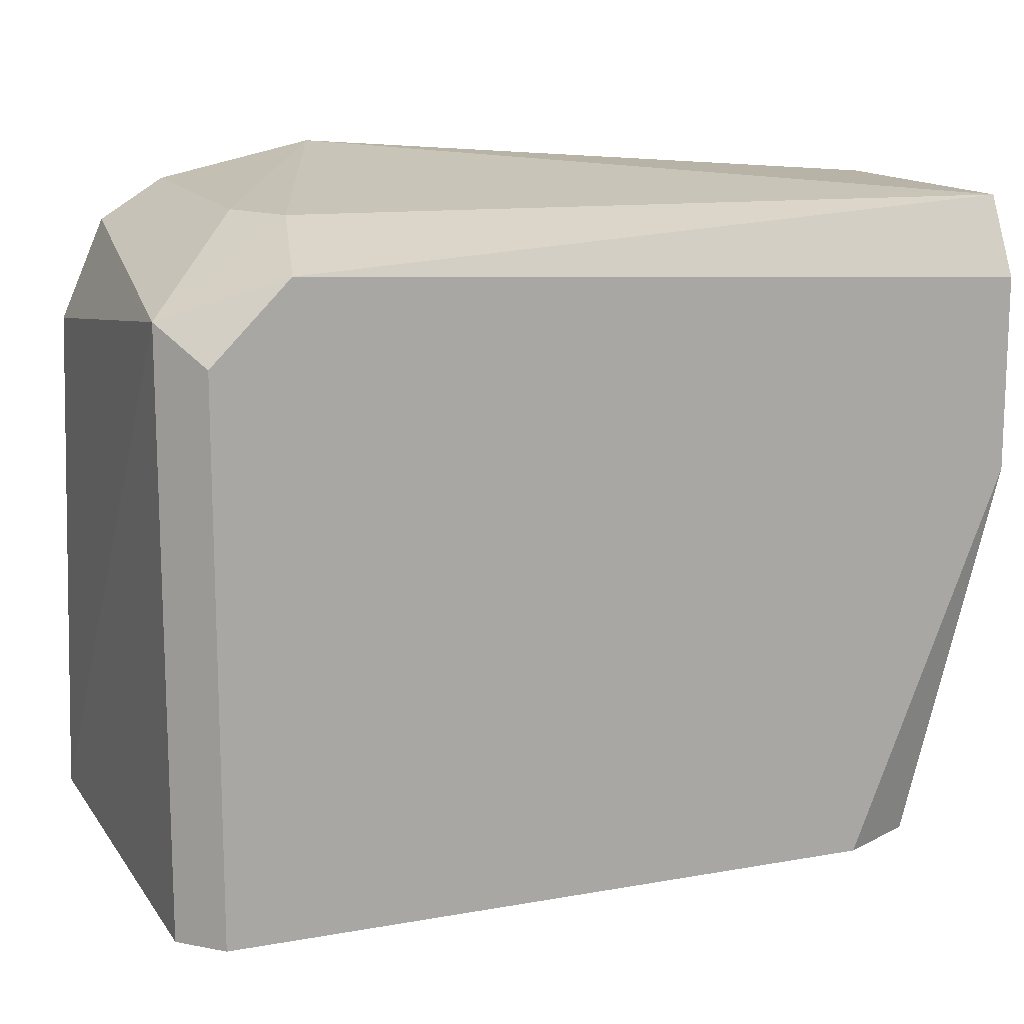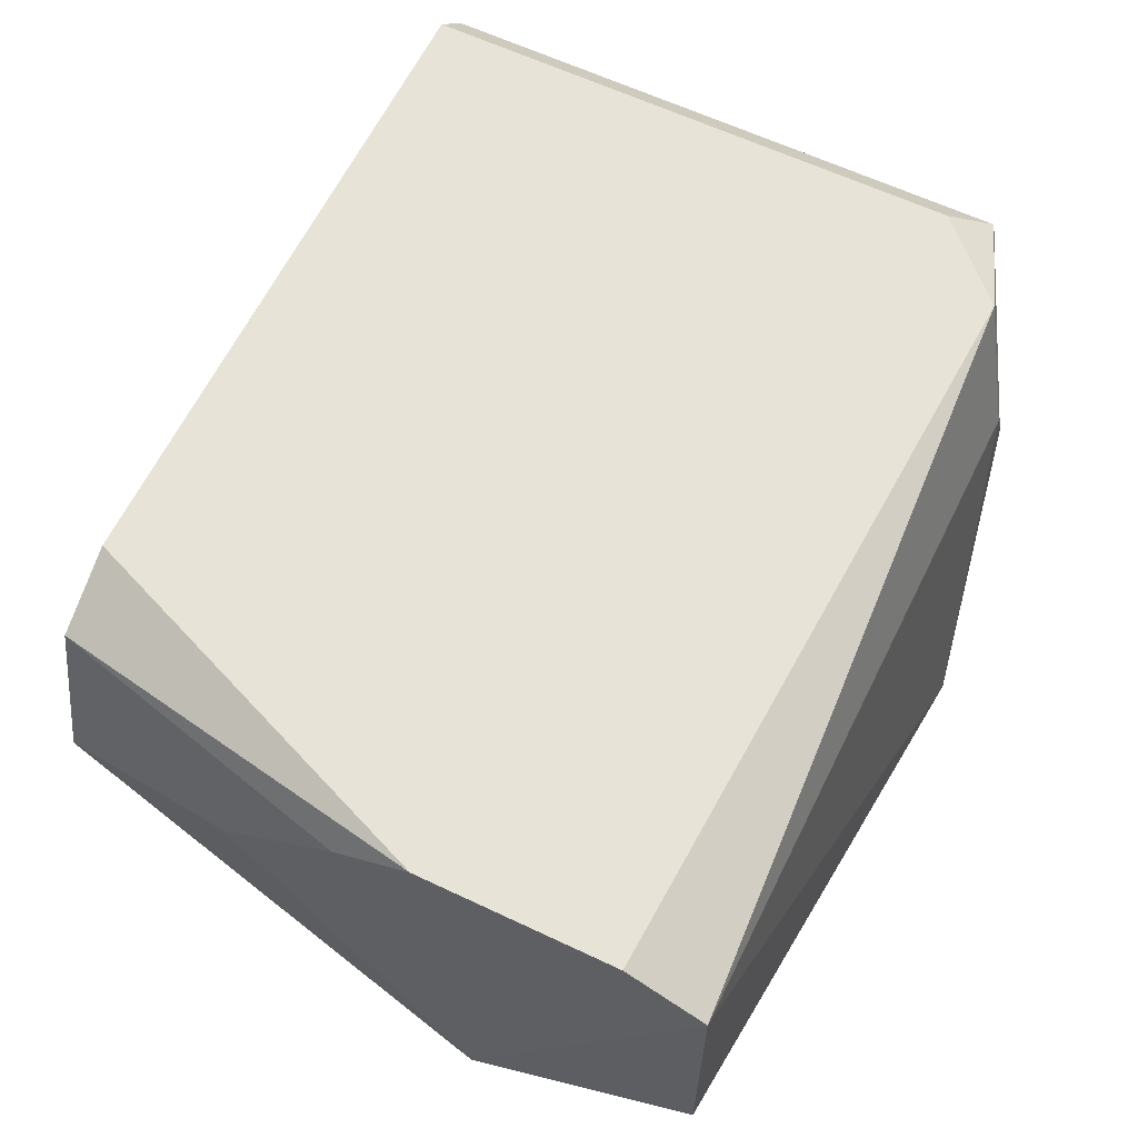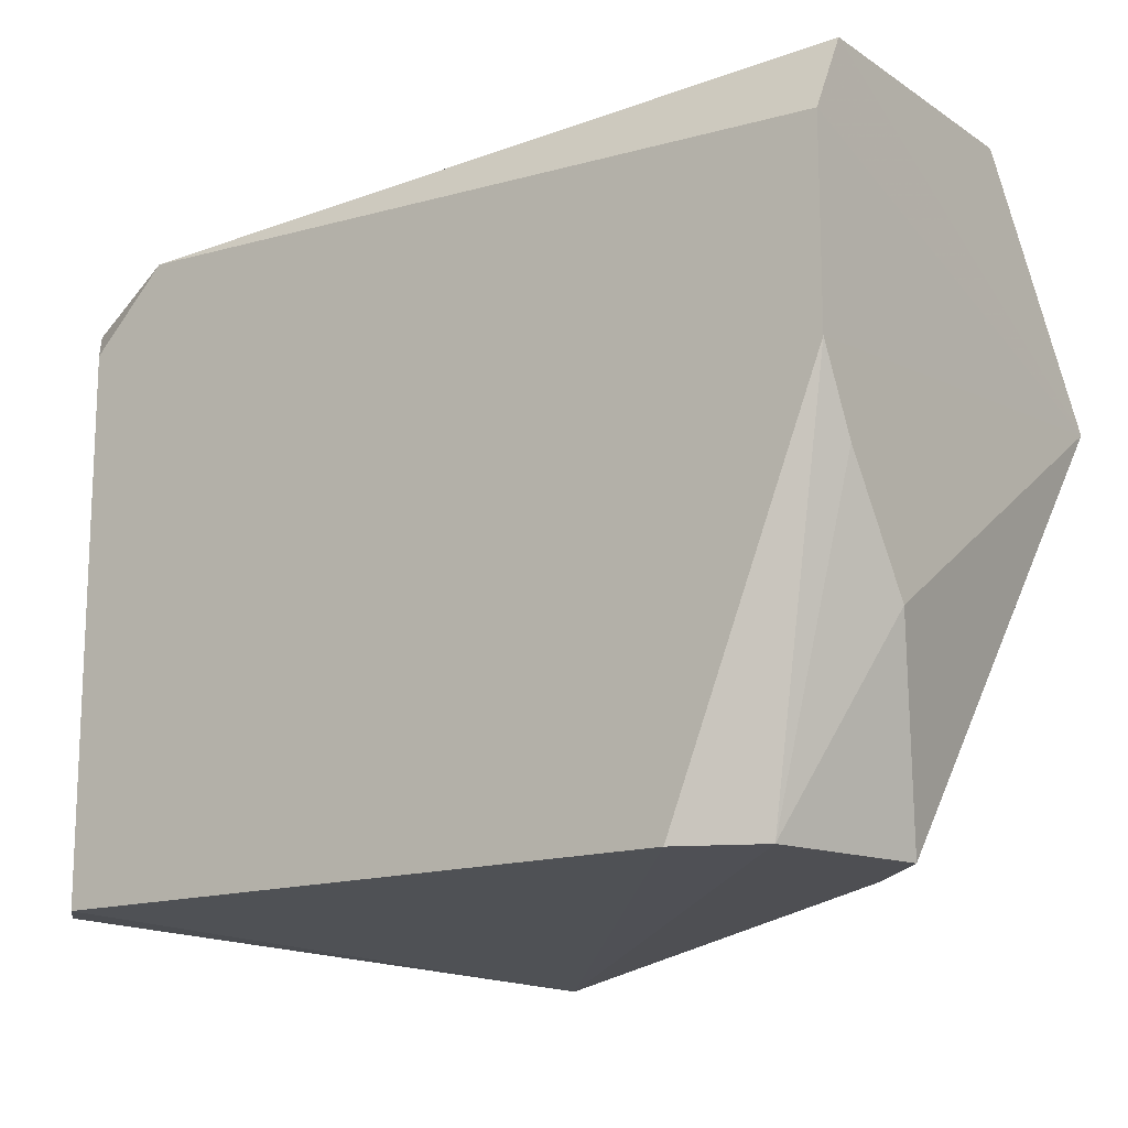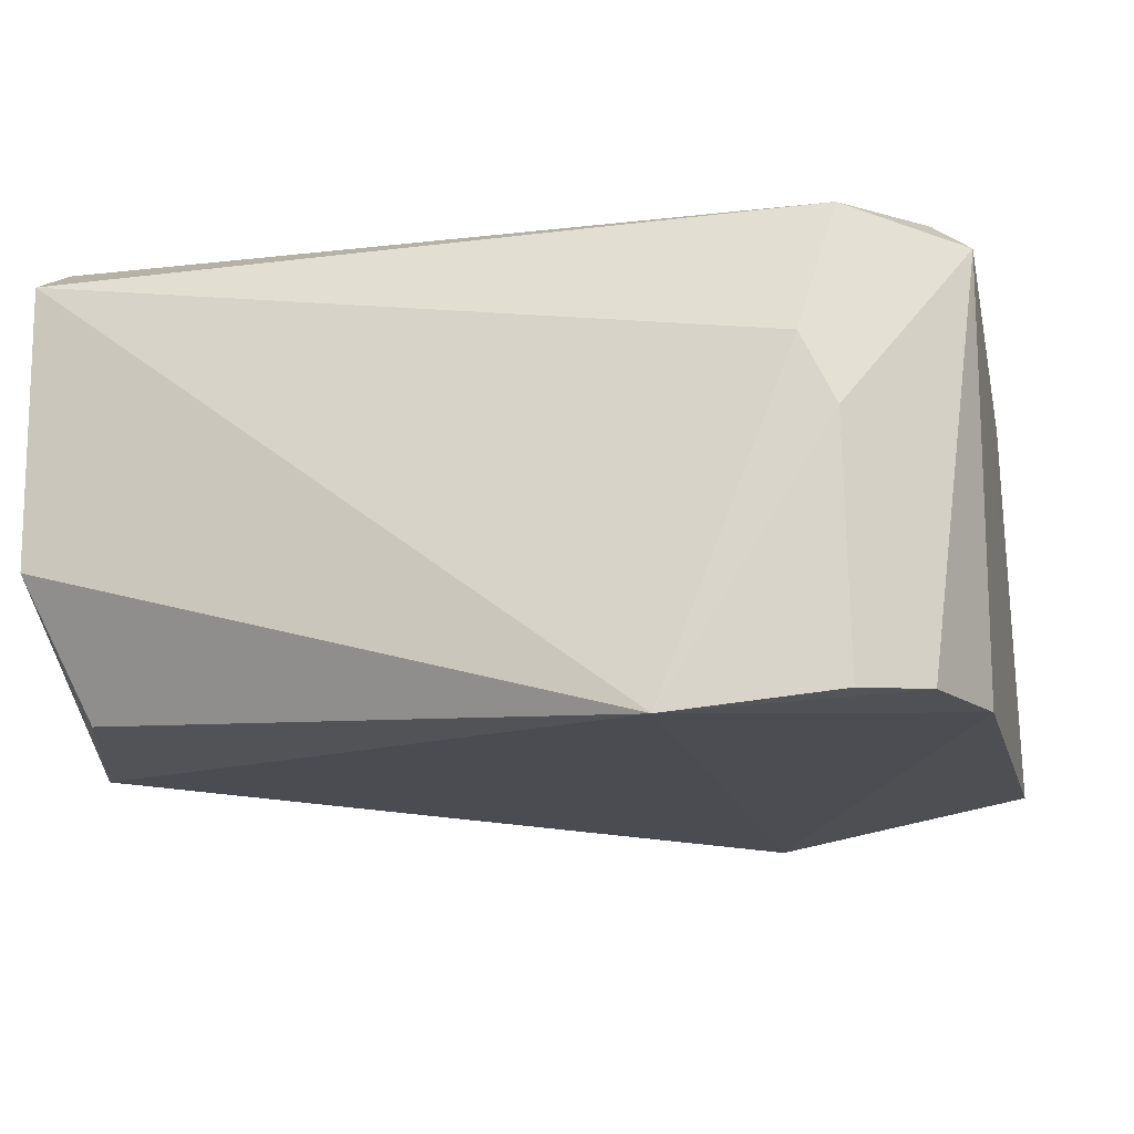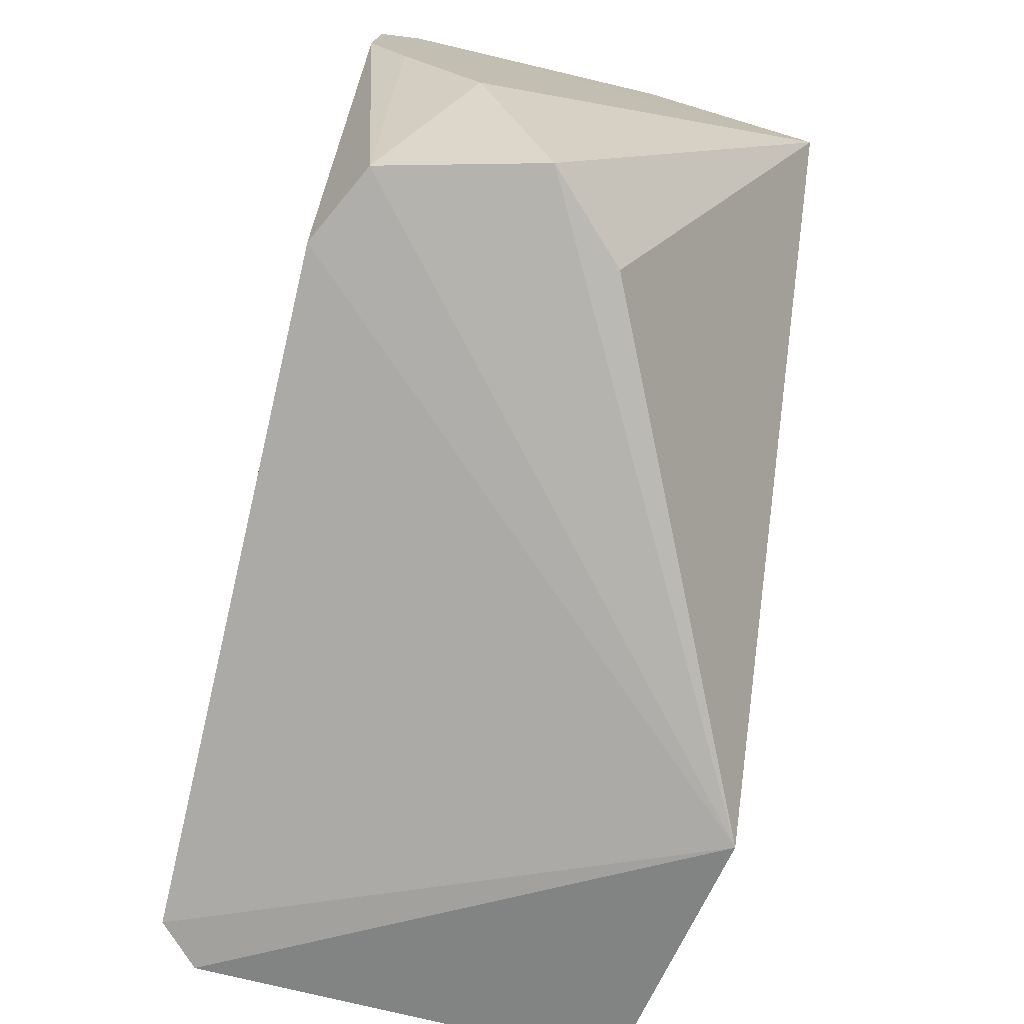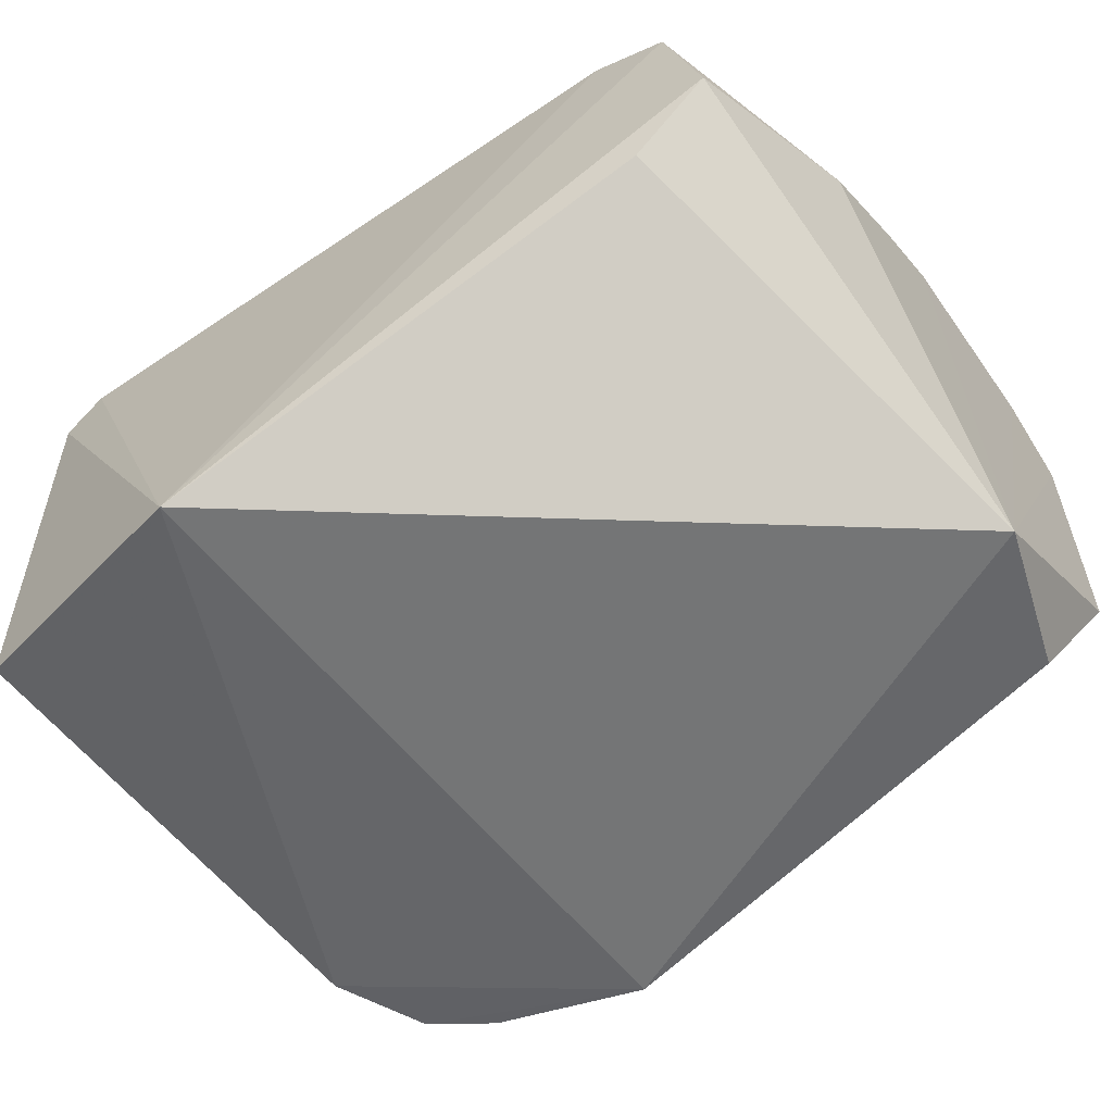
<metadata>
{"format":"obj","ext":"obj","renderer":"f3d","projection":"perspective","resolution":1024,"background":"white","views":[{"elev":13.8,"azim":158.2,"up":"+Z"},{"elev":62.0,"azim":-64.3,"up":"+Y"},{"elev":-15.1,"azim":-143.9,"up":"+Z"},{"elev":-13.3,"azim":11.9,"up":"+Y"},{"elev":-75.6,"azim":-103.2,"up":"+Z"},{"elev":-57.6,"azim":-145.1,"up":"+Y"}]}
</metadata>
<code>
v 0.4487 0.04429 4.217
v 0.3881 0.03841 4.157
v 0.4635 0.0149 4.159
v 0.3888 0.01594 4.211
v 0.4587 0.05607 4.157
v 0.3846 0.05607 4.21
v 0.4583 0.01594 4.215
v 0.4392 0.01085 4.153
v 0.4622 0.05253 4.21
v 0.3843 0.01358 4.196
v 0.3987 0.05607 4.157
v 0.4375 0.01371 4.221
v 0.3846 0.05253 4.217
v 0.4516 0.05607 4.214
v 0.3846 0.02783 4.217
v 0.4622 0.01556 4.205
v 0.3846 0.05253 4.186
v 0.4622 0.05253 4.157
v 0.3952 0.03136 4.157
v 0.3916 0.05253 4.157
v 0.3846 0.04548 4.175
v 0.4524 0.01565 4.218
v 0.3846 0.05607 4.193
v 0.4587 0.05607 4.207
v 0.4518 0.03802 4.217
f 12 22 25
f 6 5 11
f 5 8 11
f 4 10 12
f 10 8 12
f 6 10 13
f 12 1 13
f 5 6 14
f 1 9 14
f 13 1 14
f 6 13 14
f 10 4 15
f 4 12 15
f 13 10 15
f 12 13 15
f 8 3 16
f 3 9 16
f 9 7 16
f 7 12 16
f 12 8 16
f 8 5 18
f 3 8 18
f 9 3 18
f 5 9 18
f 2 8 19
f 10 2 19
f 8 10 19
f 8 2 20
f 11 8 20
f 17 20 21
f 2 10 21
f 10 17 21
f 20 2 21
f 7 9 22
f 12 7 22
f 10 6 23
f 6 11 23
f 17 10 23
f 11 20 23
f 20 17 23
f 9 5 24
f 5 14 24
f 14 9 24
f 9 1 25
f 1 12 25
f 22 9 25

</code>
